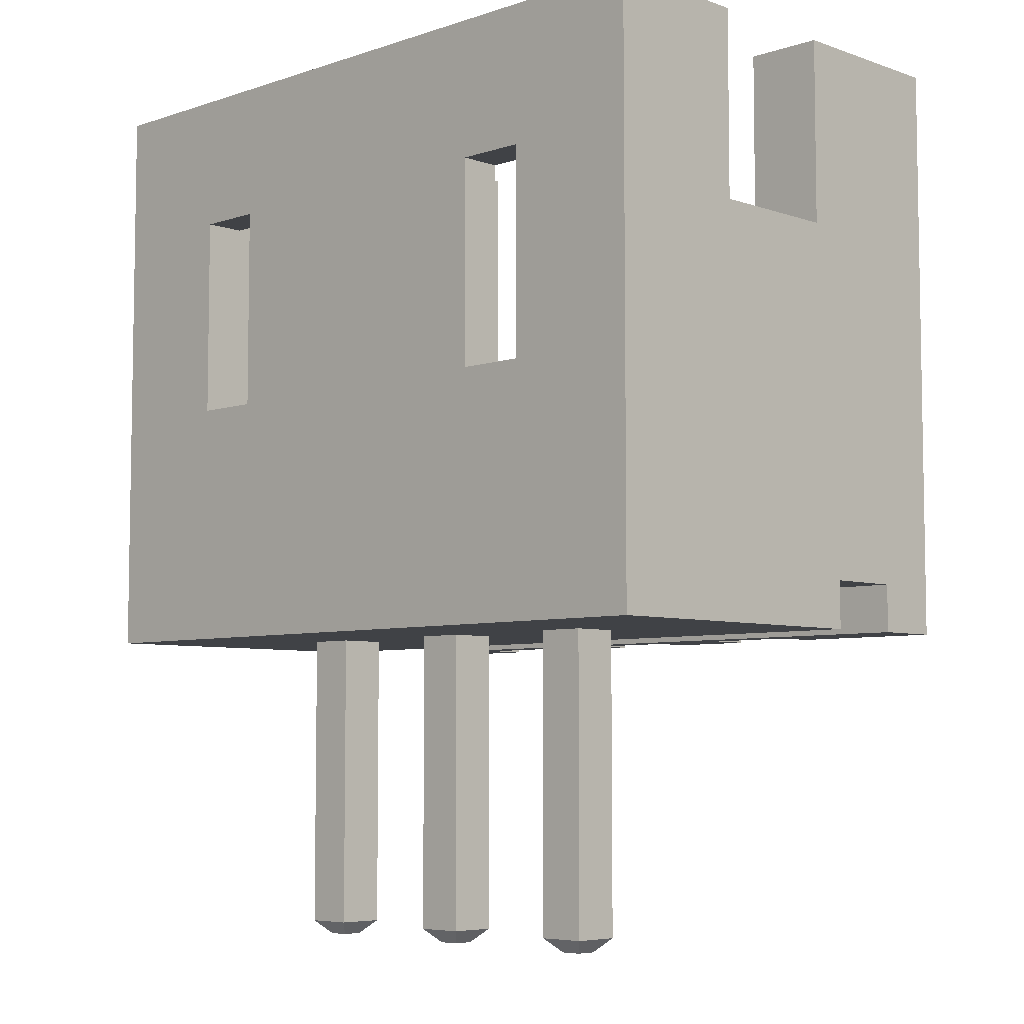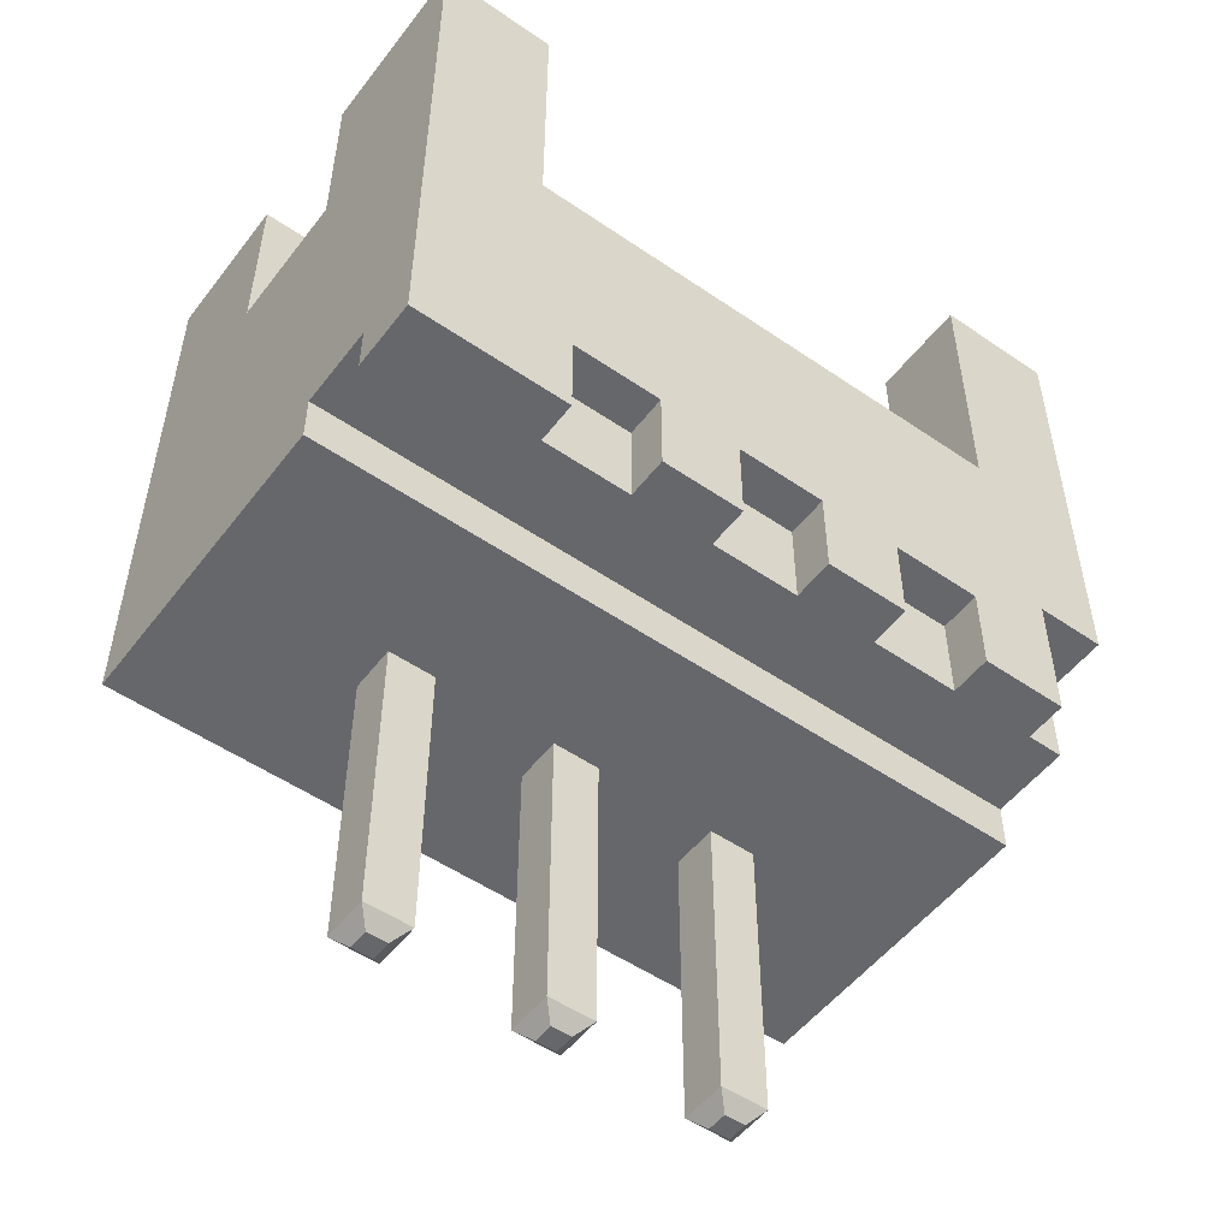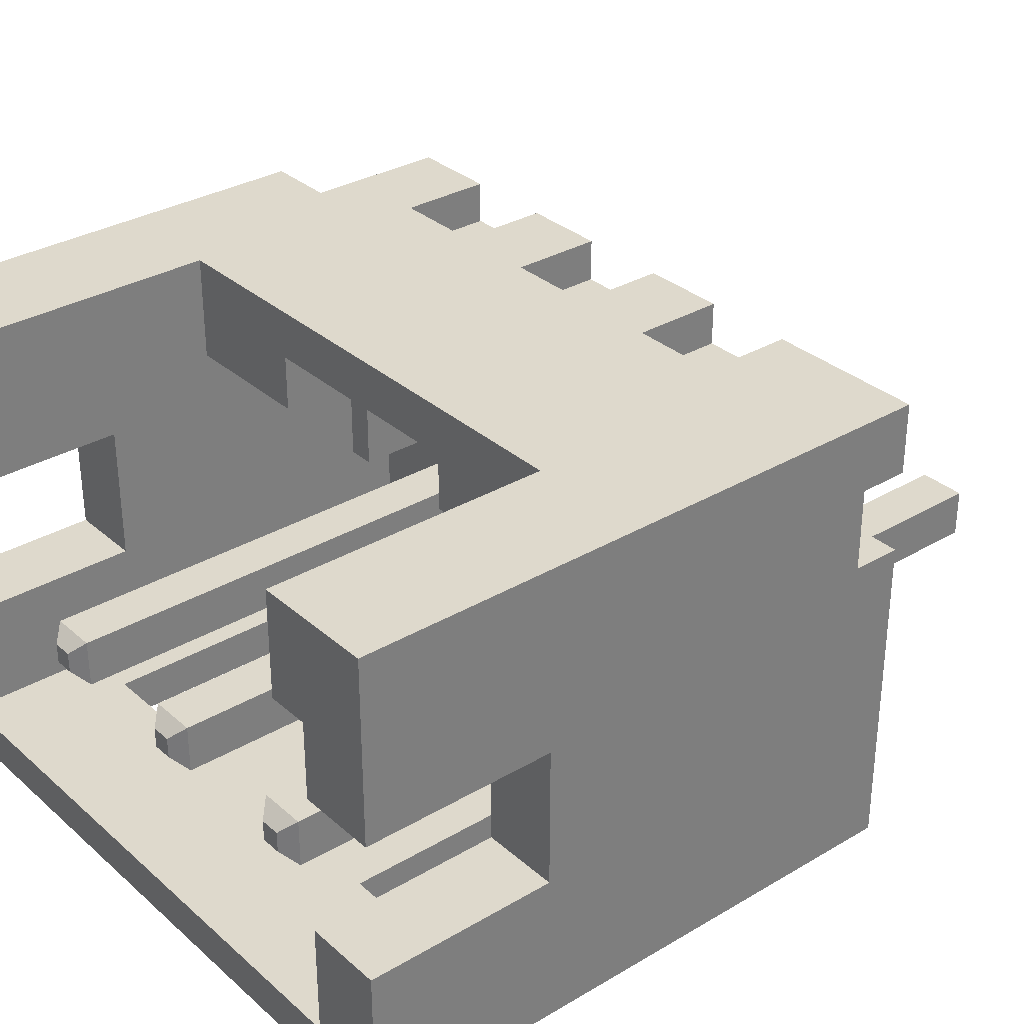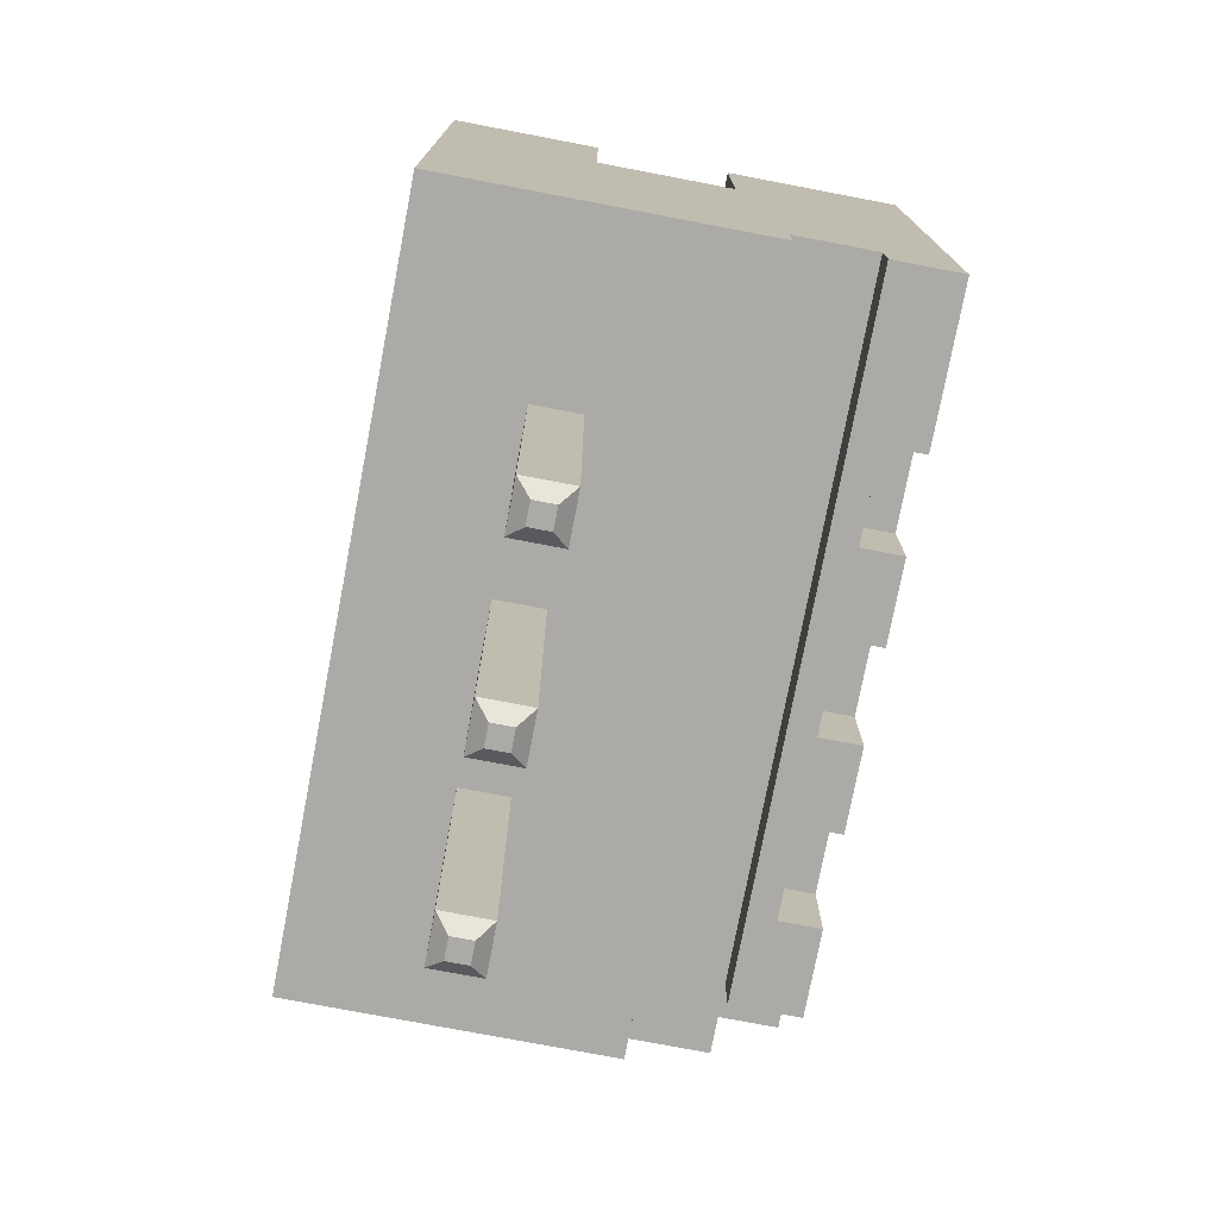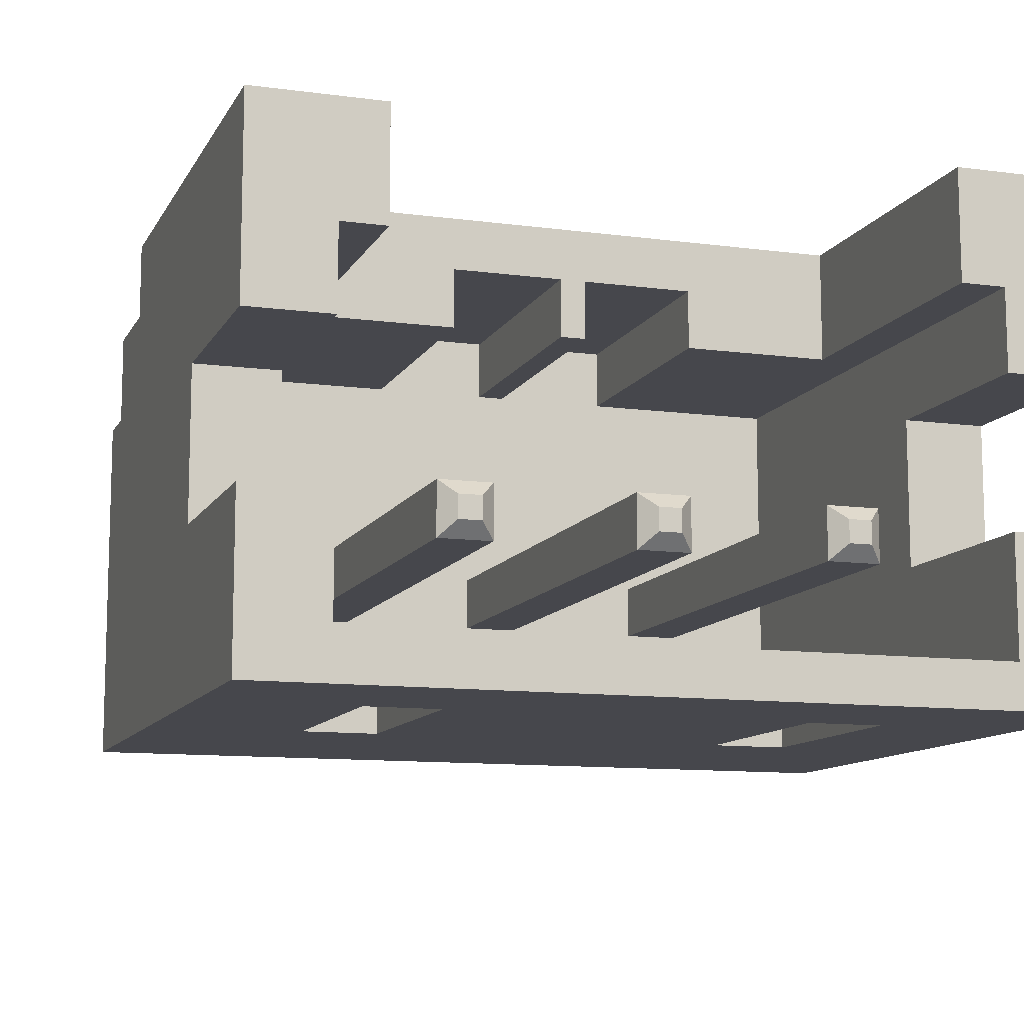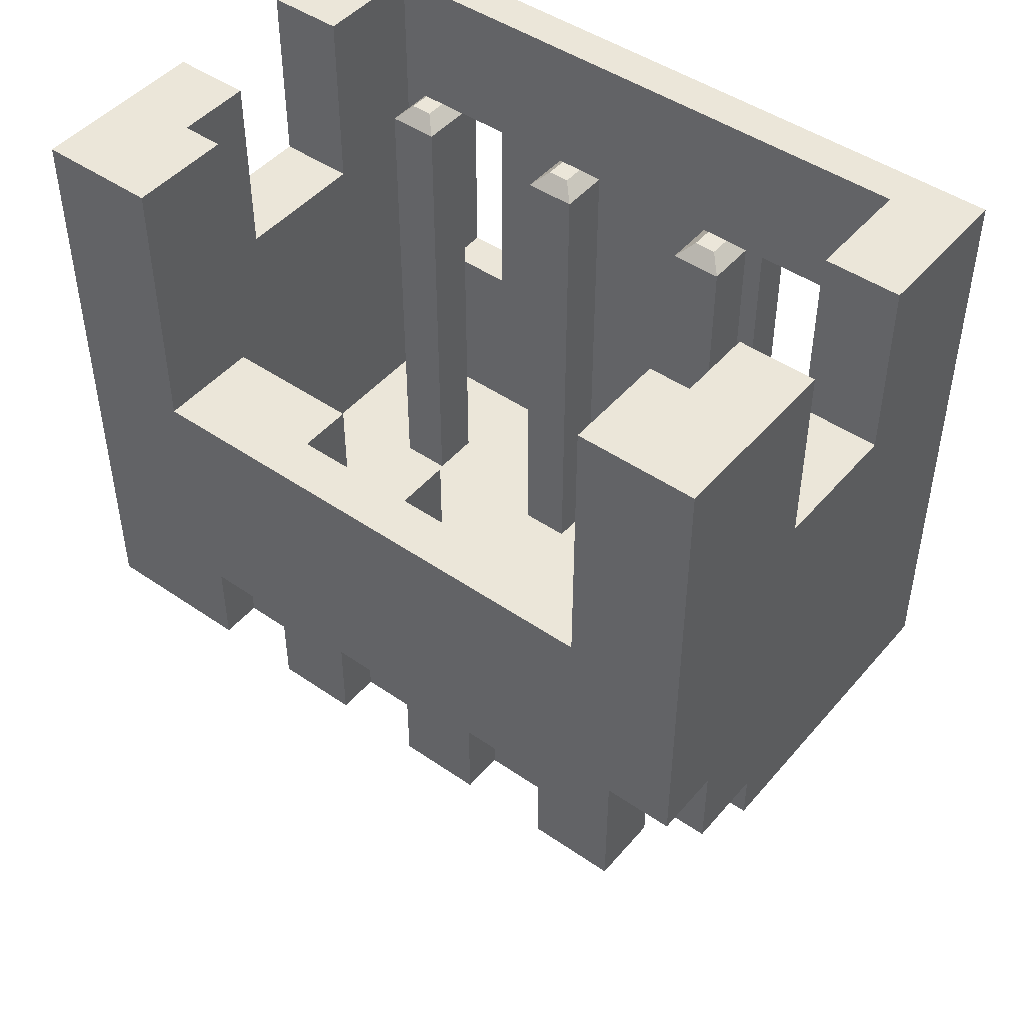
<metadata>
{"format":"obj","ext":"obj","renderer":"f3d","projection":"perspective","resolution":1024,"background":"white","views":[{"elev":-6.1,"azim":-135.6,"up":"+Y"},{"elev":-52.2,"azim":-36.5,"up":"+Y"},{"elev":32.1,"azim":-129.6,"up":"+Z"},{"elev":-75.9,"azim":-100.8,"up":"+Y"},{"elev":-11.0,"azim":161.6,"up":"+Z"},{"elev":46.7,"azim":38.1,"up":"+Y"}]}
</metadata>
<code>
o DF13-3P-1.25DSA(50)
v -0.003291 0.005219 -0.001269
v -0.003291 0.005219 -0.002033
v -0.003291 -0.008102 -0.002033
v -0.003291 -0.008102 -0.001269
v -0.002527 0.005219 -0.002033
v -0.002527 -0.008102 -0.002033
v -0.002527 0.005219 -0.001269
v -0.002527 -0.008102 -0.001269
v -0.002745 -0.00832 -0.001815
v -0.002745 -0.00832 -0.001487
v -0.003073 -0.00832 -0.001815
v -0.003073 -0.00832 -0.001487
v -0.002745 0.005437 -0.001487
v -0.002745 0.005437 -0.001815
v -0.003073 0.005437 -0.001815
v -0.003073 0.005437 -0.001487
v -0.000562 0.005219 -0.001269
v -0.000562 0.005219 -0.002033
v -0.000562 -0.008102 -0.002033
v -0.000562 -0.008102 -0.001269
v 0.000203 0.005219 -0.002033
v 0.000203 -0.008102 -0.002033
v 0.000203 0.005219 -0.001269
v 0.000203 -0.008102 -0.001269
v -1.6e-05 -0.00832 -0.001815
v -1.6e-05 -0.00832 -0.001487
v -0.000343 -0.00832 -0.001815
v -0.000343 -0.00832 -0.001487
v -1.6e-05 0.005437 -0.001487
v -1.6e-05 0.005437 -0.001815
v -0.000343 0.005437 -0.001815
v -0.000343 0.005437 -0.001487
v 0.002168 0.005219 -0.001269
v 0.002168 0.005219 -0.002033
v 0.002168 -0.008102 -0.002033
v 0.002168 -0.008102 -0.001269
v 0.002932 0.005219 -0.002033
v 0.002932 -0.008102 -0.002033
v 0.002932 0.005219 -0.001269
v 0.002932 -0.008102 -0.001269
v 0.002714 -0.00832 -0.001815
v 0.002714 -0.00832 -0.001487
v 0.002386 -0.00832 -0.001815
v 0.002386 -0.00832 -0.001487
v 0.002714 0.005437 -0.001487
v 0.002714 0.005437 -0.001815
v 0.002386 0.005437 -0.001815
v 0.002386 0.005437 -0.001487
v -0.003619 -0.003298 0.002716
v -0.003619 -0.003298 0.003372
v -0.006081 -0.003298 0.003372
v -0.006081 -0.003298 0.00228
v -0.000889 -0.003298 0.002716
v -0.000889 -0.003298 0.003372
v -0.002199 -0.003298 0.003372
v -0.002199 -0.003298 0.002716
v 0.001841 -0.003298 0.002716
v 0.001841 -0.003298 0.003372
v 0.00053 -0.003298 0.003372
v 0.00053 -0.003298 0.002716
v 0.004619 -0.003298 0.003372
v 0.00326 -0.003298 0.003372
v 0.00326 -0.003298 0.002716
v 0.004619 -0.003298 0.00228
v 0.00326 -0.001878 0.003372
v 0.004619 -0.001114 0.003372
v 0.001841 -0.001878 0.003372
v 0.00053 -0.001878 0.003372
v 0.003828 0.001725 0.003372
v 0.005711 -0.001114 0.003372
v -0.000889 -0.001878 0.003372
v -0.002199 -0.001878 0.003372
v 0.005711 0.006092 0.003372
v 0.003828 0.006092 0.003372
v -0.003619 -0.001878 0.003372
v -0.004198 0.001725 0.003372
v -0.004198 0.006092 0.003372
v -0.006081 0.006092 0.003372
v 0.005711 -0.003298 -0.004053
v 0.005711 -0.003298 0.001002
v -0.006081 -0.003298 0.001002
v -0.006081 -0.003298 -0.004053
v 0.005711 -0.002531 0.001002
v 0.005711 -0.001114 0.00228
v 0.005711 -0.002531 0.00228
v 0.005711 0.003116 -0.001651
v 0.005711 0.006092 -0.004053
v 0.005711 0.003116 0.000533
v 0.005711 0.006092 -0.001651
v 0.005711 0.006092 0.000533
v -0.006081 0.006092 -0.001651
v -0.004853 0.006092 -0.003398
v -0.006081 0.006092 -0.004053
v -0.004853 0.006092 -0.001651
v 0.004483 0.006092 -0.003398
v 0.004483 0.006092 -0.001651
v 0.004483 0.006092 0.001734
v 0.003828 0.006092 0.001734
v 0.004483 0.006092 0.000533
v -0.004853 0.006092 0.001734
v -0.006081 0.006092 0.000533
v -0.004198 0.006092 0.001734
v -0.004853 0.006092 0.000533
v -0.003897 0.000633 -0.004053
v -0.002805 0.000633 -0.004053
v -0.003897 0.003909 -0.004053
v -0.002805 0.003909 -0.004053
v 0.002436 0.000633 -0.004053
v 0.003527 0.000633 -0.004053
v 0.002436 0.003909 -0.004053
v 0.003527 0.003909 -0.004053
v -0.006081 -0.002531 0.00228
v -0.006081 -0.002531 0.001002
v -0.006081 0.003116 0.000533
v -0.006081 0.003116 -0.001651
v -0.004853 0.003116 -0.001651
v -0.004853 0.003116 0.000533
v -0.002014 0.001725 0.002607
v -0.000376 0.001725 0.002607
v -0.002014 -0.002206 0.002607
v -0.000376 -0.002206 0.002607
v -0.000376 0.001725 0.001734
v -0.000376 -0.002206 0.001734
v -0.002014 0.001725 0.001734
v -0.002014 -0.002206 0.001734
v 0.004483 0.003116 -0.001651
v 0.004483 0.003116 0.000533
v 0.001644 0.001725 0.002607
v 0.001644 -0.002206 0.001734
v 0.001644 -0.002206 0.002607
v 0.001644 0.001725 0.001734
v 6e-06 0.001725 0.002607
v 6e-06 -0.002206 0.002607
v 6e-06 0.001725 0.001734
v 6e-06 -0.002206 0.001734
v 0.004619 -0.002531 0.00228
v 0.004619 -0.002531 0.00228
v 0.004619 -0.001114 0.00228
v -0.003619 -0.001878 0.002716
v -0.002199 -0.001878 0.002716
v -0.000889 -0.001878 0.002716
v 0.00053 -0.001878 0.002716
v 0.001841 -0.001878 0.002716
v 0.00326 -0.001878 0.002716
v 0.003828 0.001725 0.001734
v 0.004483 -0.002206 0.001734
v -0.004198 0.001725 0.001734
v 0.004483 -0.002206 -0.003398
v -0.004853 -0.002206 0.001734
v -0.004853 -0.002206 -0.003398
v 0.003527 0.000633 -0.003398
v 0.002436 0.000633 -0.003398
v 0.003527 0.003909 -0.003398
v 0.002436 0.003909 -0.003398
v -0.002805 0.000633 -0.003398
v -0.003897 0.000633 -0.003398
v -0.002805 0.003909 -0.003398
v -0.003897 0.003909 -0.003398
f 1 2 3
f 1 3 4
f 2 5 6
f 2 6 3
f 5 7 8
f 5 8 6
f 7 1 4
f 7 4 8
f 9 10 11
f 11 10 12
f 13 14 15
f 13 15 16
f 11 12 4
f 11 4 3
f 12 10 8
f 12 8 4
f 9 11 3
f 9 3 6
f 10 9 6
f 10 6 8
f 2 1 15
f 15 1 16
f 14 2 15
f 5 2 14
f 7 5 13
f 13 5 14
f 17 18 19
f 17 19 20
f 18 21 22
f 18 22 19
f 21 23 24
f 21 24 22
f 23 17 20
f 23 20 24
f 25 26 27
f 27 26 28
f 29 30 31
f 29 31 32
f 27 28 20
f 27 20 19
f 28 26 24
f 28 24 20
f 25 27 19
f 25 19 22
f 26 25 22
f 26 22 24
f 18 17 31
f 31 17 32
f 30 18 31
f 21 18 30
f 23 21 29
f 29 21 30
f 1 7 16
f 16 7 13
f 17 23 32
f 32 23 29
f 33 34 35
f 33 35 36
f 34 37 38
f 34 38 35
f 37 39 40
f 37 40 38
f 39 33 36
f 39 36 40
f 41 42 43
f 43 42 44
f 45 46 47
f 45 47 48
f 43 44 36
f 43 36 35
f 44 42 40
f 44 40 36
f 41 43 35
f 41 35 38
f 42 41 38
f 42 38 40
f 34 33 47
f 47 33 48
f 33 39 48
f 48 39 45
f 46 34 47
f 37 34 46
f 39 37 45
f 45 37 46
f 49 50 51
f 49 51 52
f 53 54 55
f 53 55 56
f 57 58 59
f 57 59 60
f 61 62 63
f 64 63 57
f 64 61 63
f 52 64 57
f 52 57 60
f 52 60 53
f 52 53 56
f 52 56 49
f 61 65 62
f 66 65 61
f 67 68 58
f 58 68 59
f 65 69 67
f 70 69 66
f 66 69 65
f 67 69 68
f 69 71 68
f 54 72 55
f 71 72 54
f 70 73 69
f 73 74 69
f 75 51 50
f 72 76 75
f 71 76 72
f 69 76 71
f 75 76 51
f 77 78 76
f 76 78 51
f 79 80 81
f 79 81 82
f 79 83 80
f 83 84 85
f 79 86 83
f 83 86 84
f 79 87 86
f 84 88 70
f 86 88 84
f 87 89 86
f 90 73 88
f 88 73 70
f 91 92 93
f 94 92 91
f 89 95 96
f 89 87 95
f 87 93 95
f 95 93 92
f 74 97 98
f 73 97 74
f 97 90 99
f 73 90 97
f 78 100 101
f 77 100 78
f 77 102 100
f 100 103 101
f 104 105 82
f 104 93 106
f 82 93 104
f 93 107 106
f 82 108 79
f 105 108 82
f 108 109 79
f 107 110 105
f 105 110 108
f 111 87 109
f 110 87 111
f 109 87 79
f 93 87 107
f 107 87 110
f 51 112 52
f 113 82 81
f 112 114 113
f 51 78 112
f 112 78 114
f 113 115 82
f 114 115 113
f 78 101 114
f 91 93 115
f 115 93 82
f 114 116 115
f 117 116 114
f 101 117 114
f 103 117 101
f 115 94 91
f 116 94 115
f 118 119 120
f 120 119 121
f 119 122 121
f 121 122 123
f 124 118 125
f 125 118 120
f 86 89 96
f 86 96 126
f 88 86 126
f 88 126 127
f 90 88 127
f 90 127 99
f 128 129 130
f 128 131 129
f 132 130 133
f 132 128 130
f 134 133 135
f 134 132 133
f 136 61 64
f 137 138 136
f 138 66 136
f 136 66 61
f 138 70 66
f 84 70 138
f 84 137 85
f 84 138 137
f 75 50 49
f 75 49 139
f 140 72 75
f 140 75 139
f 56 72 140
f 55 72 56
f 139 49 56
f 140 139 56
f 71 54 53
f 71 53 141
f 142 68 71
f 142 71 141
f 60 68 142
f 59 68 60
f 141 53 60
f 142 141 60
f 67 58 57
f 67 57 143
f 144 65 67
f 144 67 143
f 63 65 144
f 62 65 63
f 143 57 63
f 144 143 63
f 52 136 64
f 112 136 52
f 113 137 112
f 83 137 113
f 137 136 112
f 83 85 137
f 80 113 81
f 83 113 80
f 131 145 129
f 129 145 146
f 98 97 145
f 97 146 145
f 123 134 135
f 122 134 123
f 76 118 147
f 118 124 147
f 76 119 118
f 119 134 122
f 132 134 119
f 132 69 128
f 128 145 131
f 69 145 128
f 76 69 119
f 119 69 132
f 146 97 127
f 146 126 148
f 127 126 146
f 97 99 127
f 96 95 126
f 126 95 148
f 149 147 125
f 147 124 125
f 100 102 147
f 149 100 147
f 150 116 149
f 150 92 116
f 116 117 149
f 92 94 116
f 103 100 117
f 117 100 149
f 151 152 148
f 151 95 153
f 153 95 154
f 148 95 151
f 148 155 150
f 152 155 148
f 155 156 150
f 154 157 152
f 152 157 155
f 158 92 156
f 157 92 158
f 95 92 154
f 154 92 157
f 156 92 150
f 120 123 125
f 121 123 120
f 125 150 149
f 123 150 125
f 133 129 135
f 130 129 133
f 135 148 123
f 146 148 129
f 123 148 150
f 129 148 135
f 102 76 147
f 77 76 102
f 145 74 98
f 69 74 145
f 151 109 152
f 152 109 108
f 110 152 108
f 154 152 110
f 111 154 110
f 153 154 111
f 109 153 111
f 151 153 109
f 107 158 106
f 157 158 107
f 106 156 104
f 158 156 106
f 155 105 156
f 156 105 104
f 105 157 107
f 155 157 105

</code>
